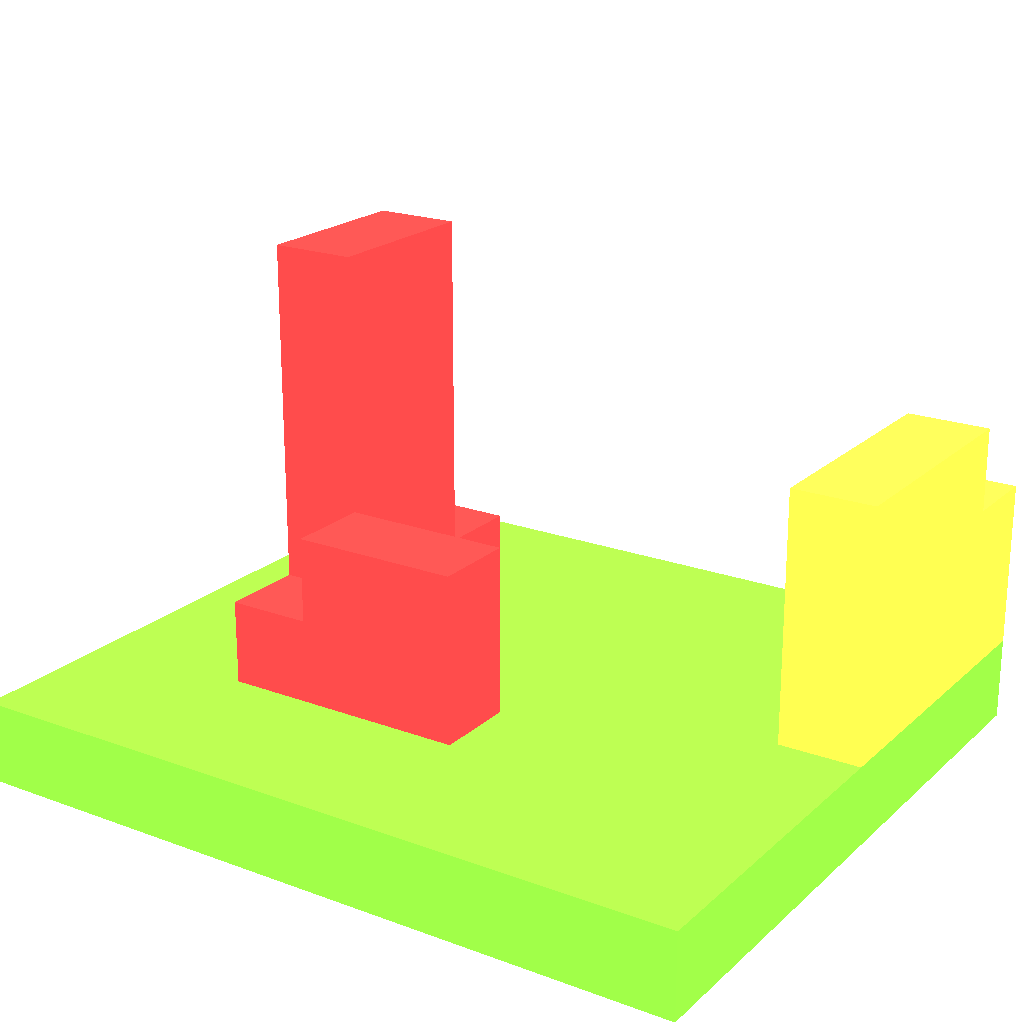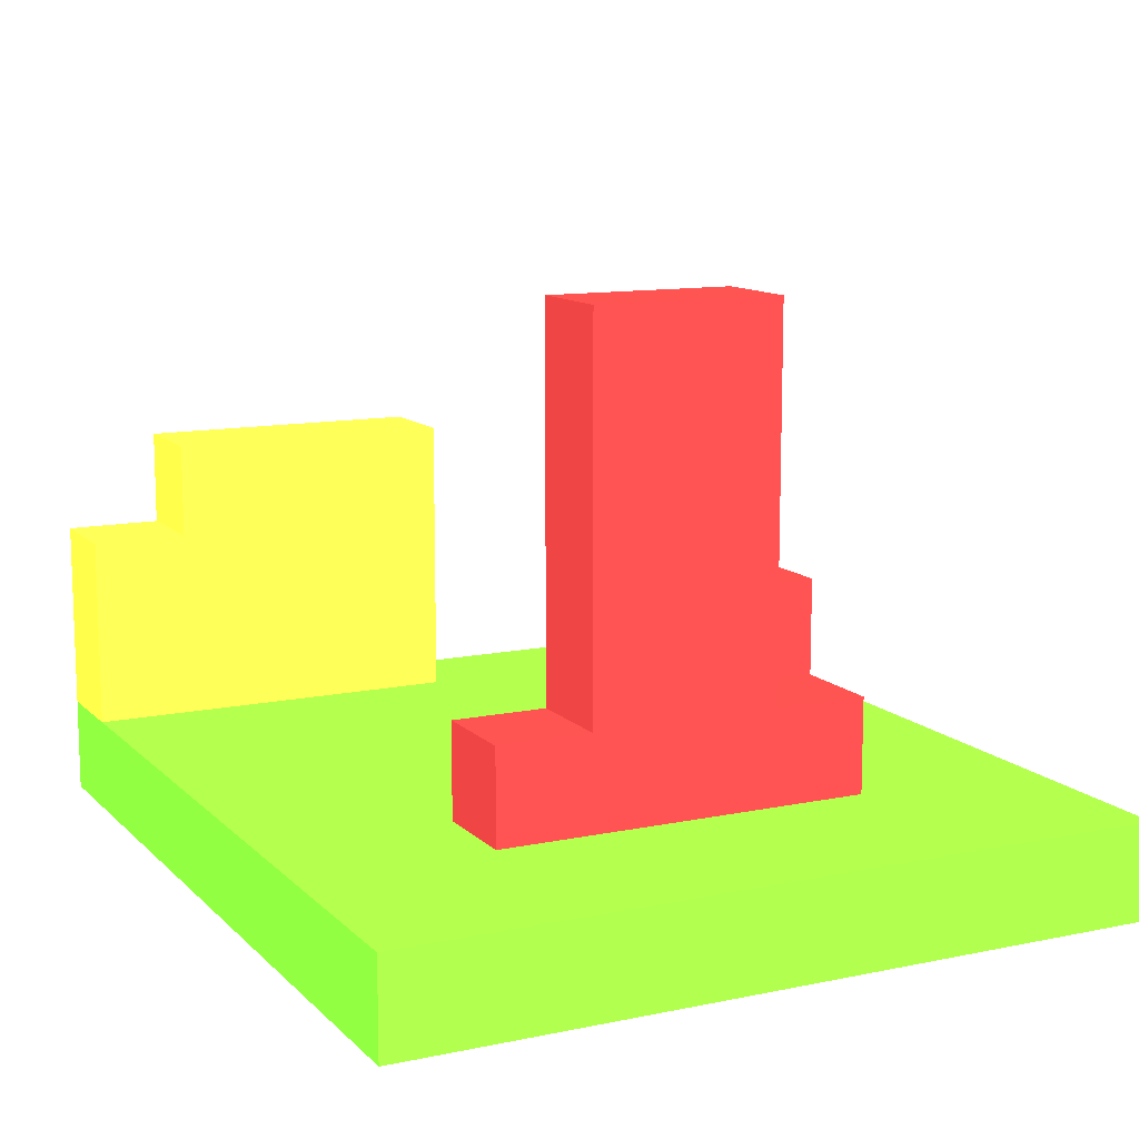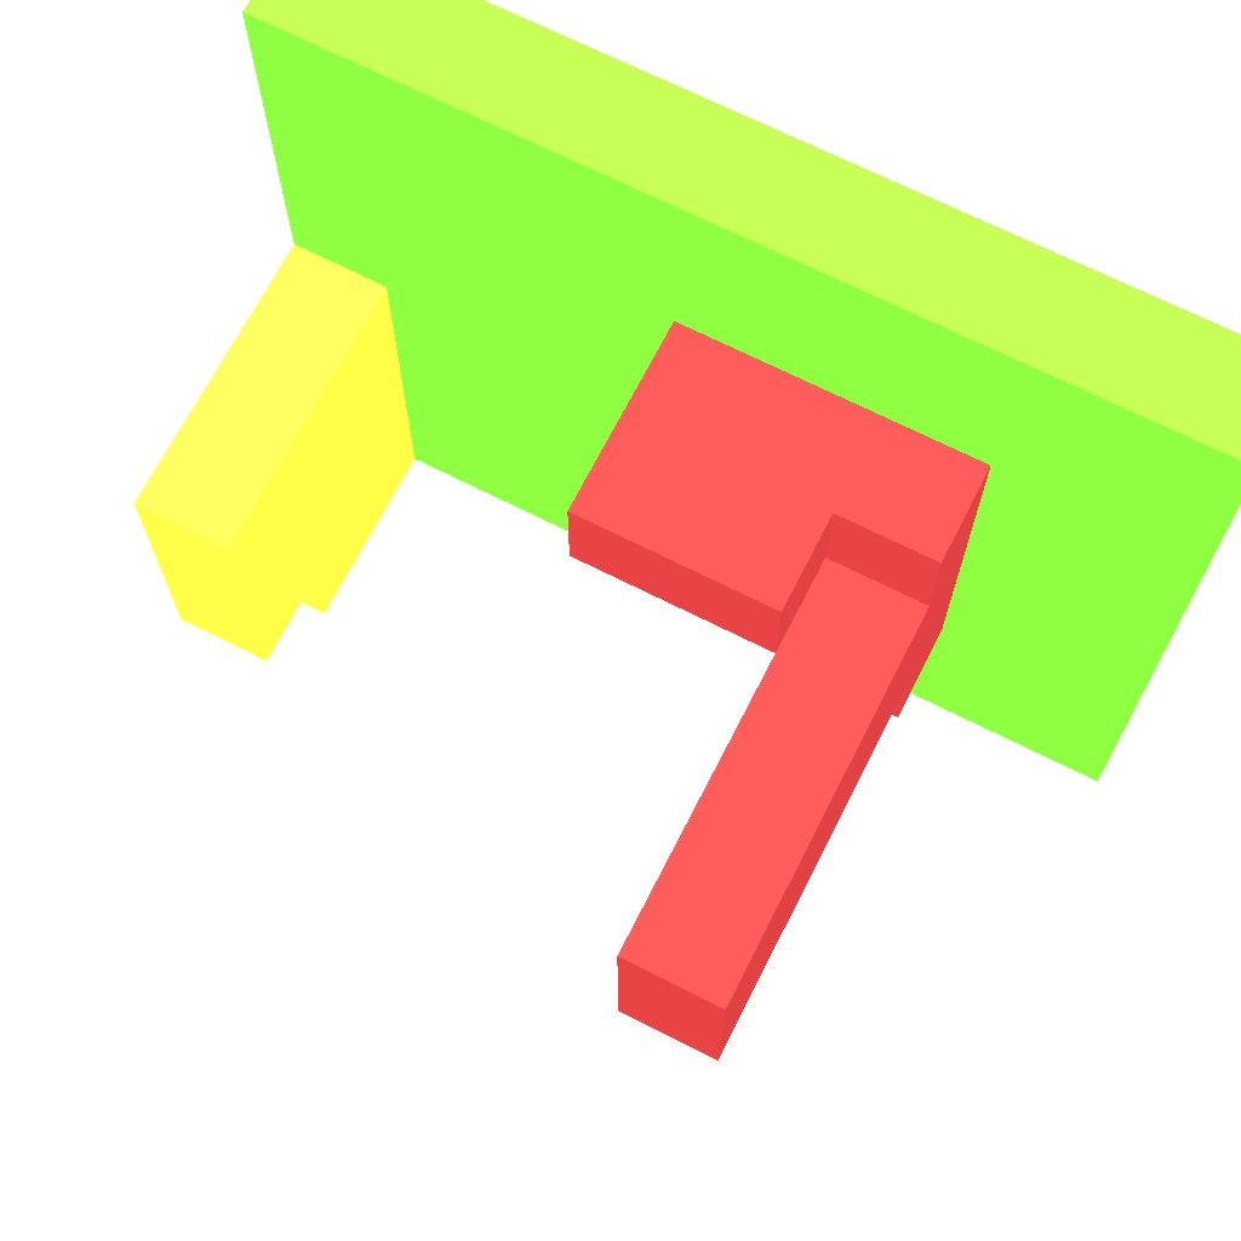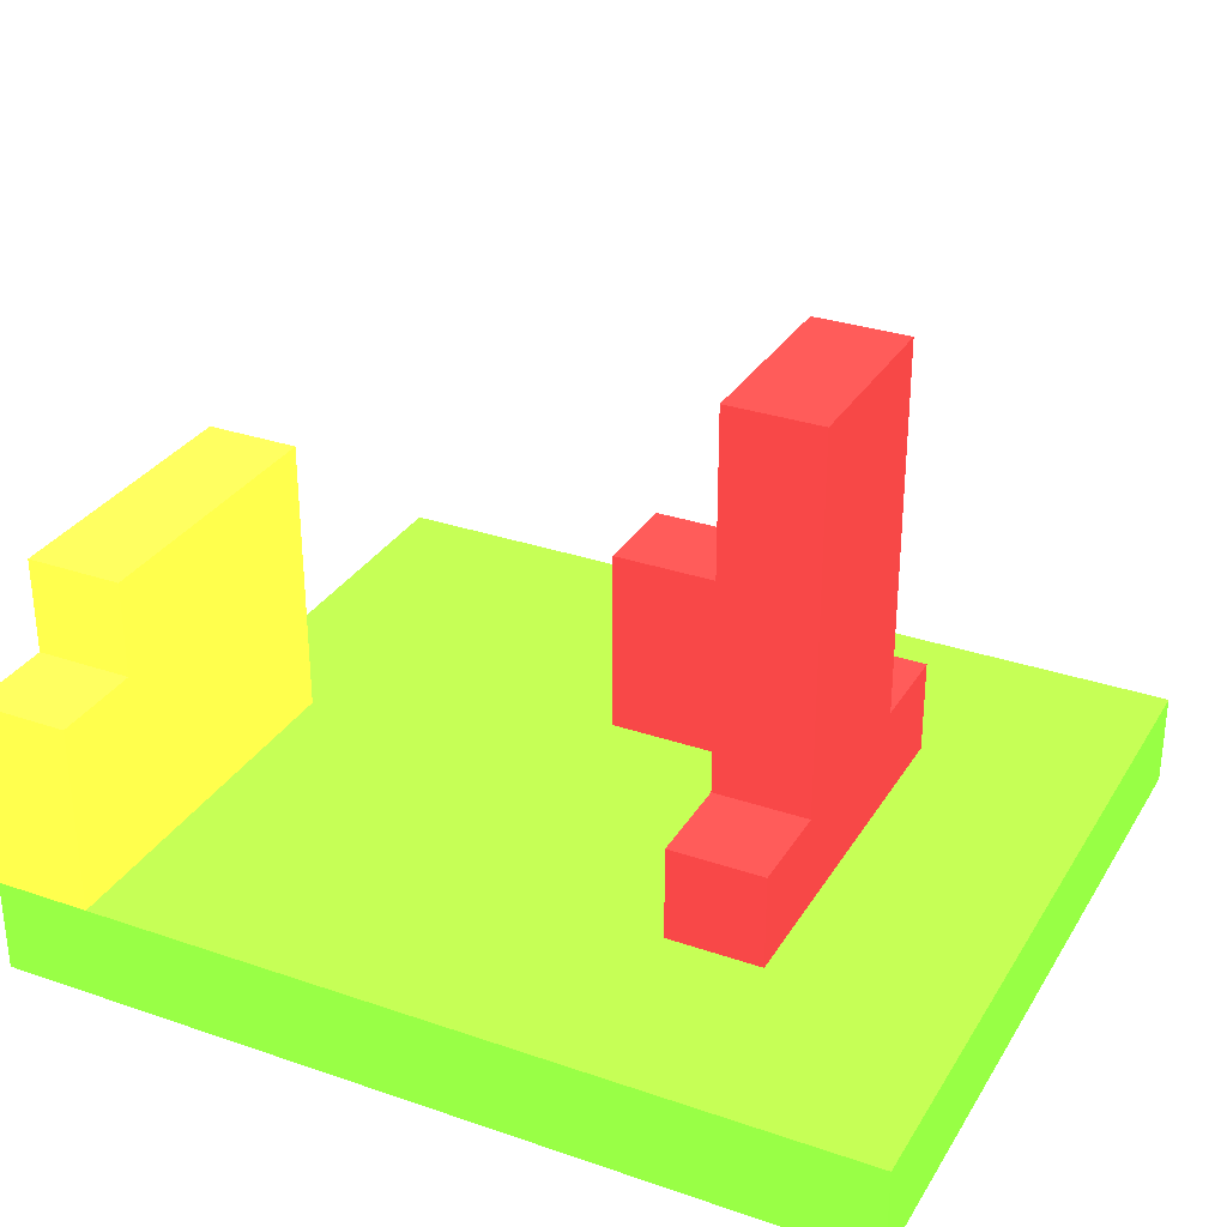
<metadata>
{"format":"obj","ext":"obj","renderer":"f3d","projection":"perspective","resolution":1024,"background":"white","views":[{"elev":20.8,"azim":33.4,"up":"+Y"},{"elev":11.8,"azim":-116.4,"up":"+Y"},{"elev":69.3,"azim":-153.0,"up":"+Z"},{"elev":30.7,"azim":-153.8,"up":"+Y"}]}
</metadata>
<code>
v -11 0 11 0.4157 0.7451 0.1882
v -10 0 11 0.4157 0.7451 0.1882
v -10 1 11 0.4157 0.7451 0.1882
v -11 1 11 0.4157 0.7451 0.1882
v -11 0 10 0.4157 0.7451 0.1882
v -10 0 10 0.4157 0.7451 0.1882
v -10 1 10 0.4157 0.7451 0.1882
v -11 1 10 0.4157 0.7451 0.1882
v -9 0 11 0.4157 0.7451 0.1882
v -9 1 11 0.4157 0.7451 0.1882
v -9 0 10 0.4157 0.7451 0.1882
v -9 1 10 0.4157 0.7451 0.1882
v -8 0 11 0.4157 0.7451 0.1882
v -8 1 11 0.4157 0.7451 0.1882
v -8 0 10 0.4157 0.7451 0.1882
v -8 1 10 0.4157 0.7451 0.1882
v -7 0 11 0.4157 0.7451 0.1882
v -7 1 11 0.4157 0.7451 0.1882
v -7 0 10 0.4157 0.7451 0.1882
v -7 1 10 0.4157 0.7451 0.1882
v -6 0 11 0.4157 0.7451 0.1882
v -6 1 11 0.4157 0.7451 0.1882
v -6 0 10 0.4157 0.7451 0.1882
v -6 1 10 0.4157 0.7451 0.1882
v -5 0 11 0.4157 0.7451 0.1882
v -5 1 11 0.4157 0.7451 0.1882
v -5 0 10 0.4157 0.7451 0.1882
v -5 1 10 0.4157 0.7451 0.1882
v -4 0 11 0.4157 0.7451 0.1882
v -4 1 11 0.4157 0.7451 0.1882
v -4 0 10 0.4157 0.7451 0.1882
v -4 1 10 0.4157 0.7451 0.1882
v -3 0 11 0.4157 0.7451 0.1882
v -3 1 11 0.4157 0.7451 0.1882
v -3 0 10 0.4157 0.7451 0.1882
v -3 1 10 0.4157 0.7451 0.1882
v -2 0 11 0.4157 0.7451 0.1882
v -2 1 11 0.4157 0.7451 0.1882
v -2 0 10 0.4157 0.7451 0.1882
v -2 1 10 0.4157 0.7451 0.1882
v -11 0 9 0.4157 0.7451 0.1882
v -10 0 9 0.4157 0.7451 0.1882
v -10 1 9 0.4157 0.7451 0.1882
v -11 1 9 0.4157 0.7451 0.1882
v -9 0 9 0.4157 0.7451 0.1882
v -9 1 9 0.4157 0.7451 0.1882
v -8 0 9 0.4157 0.7451 0.1882
v -8 1 9 0.4157 0.7451 0.1882
v -7 0 9 0.4157 0.7451 0.1882
v -7 1 9 0.4157 0.7451 0.1882
v -6 0 9 0.4157 0.7451 0.1882
v -6 1 9 0.4157 0.7451 0.1882
v -5 0 9 0.4157 0.7451 0.1882
v -5 1 9 0.4157 0.7451 0.1882
v -4 0 9 0.4157 0.7451 0.1882
v -4 1 9 0.4157 0.7451 0.1882
v -3 0 9 0.4157 0.7451 0.1882
v -3 1 9 0.4157 0.7451 0.1882
v -2 0 9 0.4157 0.7451 0.1882
v -2 1 9 0.4157 0.7451 0.1882
v -11 0 8 0.4157 0.7451 0.1882
v -10 0 8 0.4157 0.7451 0.1882
v -10 1 8 0.4157 0.7451 0.1882
v -11 1 8 0.4157 0.7451 0.1882
v -9 0 8 0.4157 0.7451 0.1882
v -9 1 8 0.4157 0.7451 0.1882
v -8 0 8 0.4157 0.7451 0.1882
v -7 0 8 0.4157 0.7451 0.1882
v -6 0 8 0.4157 0.7451 0.1882
v -5 0 8 0.4157 0.7451 0.1882
v -5 1 8 0.4157 0.7451 0.1882
v -6 1 8 0.4157 0.7451 0.1882
v -4 0 8 0.4157 0.7451 0.1882
v -4 1 8 0.4157 0.7451 0.1882
v -3 0 8 0.4157 0.7451 0.1882
v -3 1 8 0.4157 0.7451 0.1882
v -2 0 8 0.4157 0.7451 0.1882
v -2 1 8 0.4157 0.7451 0.1882
v -11 0 7 0.4157 0.7451 0.1882
v -10 0 7 0.4157 0.7451 0.1882
v -10 1 7 0.4157 0.7451 0.1882
v -11 1 7 0.4157 0.7451 0.1882
v -9 0 7 0.4157 0.7451 0.1882
v -9 1 7 0.4157 0.7451 0.1882
v -8 0 7 0.4157 0.7451 0.1882
v -7 0 7 0.4157 0.7451 0.1882
v -7 1 8 0.4157 0.7451 0.1882
v -7 1 7 0.4157 0.7451 0.1882
v -8 1 7 0.4157 0.7451 0.1882
v -8 1 8 0.4157 0.7451 0.1882
v -6 0 7 0.4157 0.7451 0.1882
v -6 1 7 0.4157 0.7451 0.1882
v -5 0 7 0.4157 0.7451 0.1882
v -5 1 7 0.4157 0.7451 0.1882
v -4 0 7 0.4157 0.7451 0.1882
v -4 1 7 0.4157 0.7451 0.1882
v -3 0 7 0.4157 0.7451 0.1882
v -3 1 7 0.4157 0.7451 0.1882
v -2 0 7 0.4157 0.7451 0.1882
v -2 1 7 0.4157 0.7451 0.1882
v -11 0 6 0.4157 0.7451 0.1882
v -10 0 6 0.4157 0.7451 0.1882
v -10 1 6 0.4157 0.7451 0.1882
v -11 1 6 0.4157 0.7451 0.1882
v -9 0 6 0.4157 0.7451 0.1882
v -9 1 6 0.4157 0.7451 0.1882
v -8 0 6 0.4157 0.7451 0.1882
v -7 0 6 0.4157 0.7451 0.1882
v -7 1 6 0.4157 0.7451 0.1882
v -8 1 6 0.4157 0.7451 0.1882
v -6 0 6 0.4157 0.7451 0.1882
v -6 1 6 0.4157 0.7451 0.1882
v -5 0 6 0.4157 0.7451 0.1882
v -5 1 6 0.4157 0.7451 0.1882
v -4 0 6 0.4157 0.7451 0.1882
v -4 1 6 0.4157 0.7451 0.1882
v -3 0 6 0.4157 0.7451 0.1882
v -3 1 6 0.4157 0.7451 0.1882
v -2 0 6 0.4157 0.7451 0.1882
v -2 1 6 0.4157 0.7451 0.1882
v -11 0 5 0.4157 0.7451 0.1882
v -10 0 5 0.4157 0.7451 0.1882
v -10 1 5 0.4157 0.7451 0.1882
v -11 1 5 0.4157 0.7451 0.1882
v -9 0 5 0.4157 0.7451 0.1882
v -9 1 5 0.4157 0.7451 0.1882
v -8 0 5 0.4157 0.7451 0.1882
v -7 0 5 0.4157 0.7451 0.1882
v -7 1 5 0.4157 0.7451 0.1882
v -8 1 5 0.4157 0.7451 0.1882
v -6 0 5 0.4157 0.7451 0.1882
v -6 1 5 0.4157 0.7451 0.1882
v -5 0 5 0.4157 0.7451 0.1882
v -5 1 5 0.4157 0.7451 0.1882
v -4 0 5 0.4157 0.7451 0.1882
v -4 1 5 0.4157 0.7451 0.1882
v -3 0 5 0.4157 0.7451 0.1882
v -3 1 5 0.4157 0.7451 0.1882
v -2 0 5 0.4157 0.7451 0.1882
v -2 1 5 0.4157 0.7451 0.1882
v -11 0 4 0.4157 0.7451 0.1882
v -10 0 4 0.4157 0.7451 0.1882
v -10 1 4 0.4157 0.7451 0.1882
v -11 1 4 0.4157 0.7451 0.1882
v -9 0 4 0.4157 0.7451 0.1882
v -9 1 4 0.4157 0.7451 0.1882
v -8 0 4 0.4157 0.7451 0.1882
v -8 1 4 0.4157 0.7451 0.1882
v -7 0 4 0.4157 0.7451 0.1882
v -7 1 4 0.4157 0.7451 0.1882
v -6 0 4 0.4157 0.7451 0.1882
v -6 1 4 0.4157 0.7451 0.1882
v -5 0 4 0.4157 0.7451 0.1882
v -5 1 4 0.4157 0.7451 0.1882
v -4 0 4 0.4157 0.7451 0.1882
v -4 1 4 0.4157 0.7451 0.1882
v -3 0 4 0.4157 0.7451 0.1882
v -3 1 4 0.4157 0.7451 0.1882
v -2 0 4 0.4157 0.7451 0.1882
v -2 1 4 0.4157 0.7451 0.1882
v -10 0 3 0.4157 0.7451 0.1882
v -11 0 3 0.4157 0.7451 0.1882
v -11 1 3 0.4157 0.7451 0.1882
v -10 1 3 0.4157 0.7451 0.1882
v -9 0 3 0.4157 0.7451 0.1882
v -9 1 3 0.4157 0.7451 0.1882
v -8 0 3 0.4157 0.7451 0.1882
v -8 1 3 0.4157 0.7451 0.1882
v -7 0 3 0.4157 0.7451 0.1882
v -7 1 3 0.4157 0.7451 0.1882
v -6 0 3 0.4157 0.7451 0.1882
v -6 1 3 0.4157 0.7451 0.1882
v -5 0 3 0.4157 0.7451 0.1882
v -5 1 3 0.4157 0.7451 0.1882
v -4 0 3 0.4157 0.7451 0.1882
v -4 1 3 0.4157 0.7451 0.1882
v -3 0 3 0.4157 0.7451 0.1882
v -3 1 3 0.4157 0.7451 0.1882
v -2 0 3 0.4157 0.7451 0.1882
v -2 1 3 0.4157 0.7451 0.1882
v -9 1 9 0.6745 0.1961 0.1961
v -8 1 9 0.6745 0.1961 0.1961
v -8 2 9 0.6745 0.1961 0.1961
v -9 2 9 0.6745 0.1961 0.1961
v -8 2 8 0.6745 0.1961 0.1961
v -9 2 8 0.6745 0.1961 0.1961
v -9 1 8 0.6745 0.1961 0.1961
v -7 1 9 0.6745 0.1961 0.1961
v -7 2 9 0.6745 0.1961 0.1961
v -7 1 8 0.6745 0.1961 0.1961
v -8 1 8 0.6745 0.1961 0.1961
v -7 2 8 0.6745 0.1961 0.1961
v -6 1 9 0.6745 0.1961 0.1961
v -6 2 9 0.6745 0.1961 0.1961
v -6 1 8 0.6745 0.1961 0.1961
v -6 2 8 0.6745 0.1961 0.1961
v -8 1 7 0.6745 0.1961 0.1961
v -8 2 7 0.6745 0.1961 0.1961
v -9 2 7 0.6745 0.1961 0.1961
v -9 1 7 0.6745 0.1961 0.1961
v -8 1 6 0.6745 0.1961 0.1961
v -8 2 6 0.6745 0.1961 0.1961
v -9 2 6 0.6745 0.1961 0.1961
v -9 1 6 0.6745 0.1961 0.1961
v -3 1 7 0.9843 0.949 0.2118
v -2 1 7 0.9843 0.949 0.2118
v -2 2 7 0.9843 0.949 0.2118
v -3 2 7 0.9843 0.949 0.2118
v -2 1 6 0.9843 0.949 0.2118
v -2 2 6 0.9843 0.949 0.2118
v -3 2 6 0.9843 0.949 0.2118
v -3 1 6 0.9843 0.949 0.2118
v -8 1 5 0.6745 0.1961 0.1961
v -9 1 5 0.6745 0.1961 0.1961
v -9 2 5 0.6745 0.1961 0.1961
v -8 2 5 0.6745 0.1961 0.1961
v -2 1 5 0.9843 0.949 0.2118
v -2 2 5 0.9843 0.949 0.2118
v -3 2 5 0.9843 0.949 0.2118
v -3 1 5 0.9843 0.949 0.2118
v -2 1 4 0.9843 0.949 0.2118
v -2 2 4 0.9843 0.949 0.2118
v -3 2 4 0.9843 0.949 0.2118
v -3 1 4 0.9843 0.949 0.2118
v -2 1 3 0.9843 0.949 0.2118
v -3 1 3 0.9843 0.949 0.2118
v -3 2 3 0.9843 0.949 0.2118
v -2 2 3 0.9843 0.949 0.2118
v -7 3 9 0.6745 0.1961 0.1961
v -8 3 9 0.6745 0.1961 0.1961
v -8 3 8 0.6745 0.1961 0.1961
v -7 3 8 0.6745 0.1961 0.1961
v -6 3 9 0.6745 0.1961 0.1961
v -6 3 8 0.6745 0.1961 0.1961
v -9 3 8 0.6745 0.1961 0.1961
v -8 3 7 0.6745 0.1961 0.1961
v -9 3 7 0.6745 0.1961 0.1961
v -9 3 6 0.6745 0.1961 0.1961
v -8 3 6 0.6745 0.1961 0.1961
v -2 3 7 0.9843 0.949 0.2118
v -3 3 7 0.9843 0.949 0.2118
v -2 3 6 0.9843 0.949 0.2118
v -3 3 6 0.9843 0.949 0.2118
v -2 3 5 0.9843 0.949 0.2118
v -3 3 5 0.9843 0.949 0.2118
v -2 3 4 0.9843 0.949 0.2118
v -3 3 4 0.9843 0.949 0.2118
v -3 3 3 0.9843 0.949 0.2118
v -2 3 3 0.9843 0.949 0.2118
v -8 4 8 0.6745 0.1961 0.1961
v -9 4 8 0.6745 0.1961 0.1961
v -8 4 7 0.6745 0.1961 0.1961
v -9 4 7 0.6745 0.1961 0.1961
v -9 4 6 0.6745 0.1961 0.1961
v -8 4 6 0.6745 0.1961 0.1961
v -2 4 7 0.9843 0.949 0.2118
v -3 4 7 0.9843 0.949 0.2118
v -2 4 6 0.9843 0.949 0.2118
v -3 4 6 0.9843 0.949 0.2118
v -2 4 5 0.9843 0.949 0.2118
v -3 4 5 0.9843 0.949 0.2118
v -3 4 4 0.9843 0.949 0.2118
v -2 4 4 0.9843 0.949 0.2118
v -8 5 8 0.6745 0.1961 0.1961
v -9 5 8 0.6745 0.1961 0.1961
v -8 5 7 0.6745 0.1961 0.1961
v -9 5 7 0.6745 0.1961 0.1961
v -9 5 6 0.6745 0.1961 0.1961
v -8 5 6 0.6745 0.1961 0.1961
v -8 6 8 0.6745 0.1961 0.1961
v -9 6 8 0.6745 0.1961 0.1961
v -8 6 7 0.6745 0.1961 0.1961
v -9 6 7 0.6745 0.1961 0.1961
v -9 6 6 0.6745 0.1961 0.1961
v -8 6 6 0.6745 0.1961 0.1961
f 1 2 3 4
f 1 5 6 2
f 3 7 8 4
f 1 4 8 5
f 2 9 10 3
f 2 6 11 9
f 10 12 7 3
f 9 13 14 10
f 9 11 15 13
f 14 16 12 10
f 13 17 18 14
f 13 15 19 17
f 18 20 16 14
f 17 21 22 18
f 17 19 23 21
f 22 24 20 18
f 21 25 26 22
f 21 23 27 25
f 26 28 24 22
f 25 29 30 26
f 25 27 31 29
f 30 32 28 26
f 29 33 34 30
f 29 31 35 33
f 34 36 32 30
f 33 37 38 34
f 33 35 39 37
f 38 40 36 34
f 37 39 40 38
f 5 41 42 6
f 7 43 44 8
f 5 8 44 41
f 6 42 45 11
f 12 46 43 7
f 11 45 47 15
f 16 48 46 12
f 15 47 49 19
f 20 50 48 16
f 19 49 51 23
f 24 52 50 20
f 23 51 53 27
f 28 54 52 24
f 27 53 55 31
f 32 56 54 28
f 31 55 57 35
f 36 58 56 32
f 35 57 59 39
f 40 60 58 36
f 39 59 60 40
f 41 61 62 42
f 43 63 64 44
f 41 44 64 61
f 42 62 65 45
f 46 66 63 43
f 45 65 67 47
f 47 67 68 49
f 49 68 69 51
f 51 69 70 53
f 54 71 72 52
f 53 70 73 55
f 56 74 71 54
f 55 73 75 57
f 58 76 74 56
f 57 75 77 59
f 60 78 76 58
f 59 77 78 60
f 61 79 80 62
f 63 81 82 64
f 61 64 82 79
f 62 80 83 65
f 66 84 81 63
f 65 83 85 67
f 67 85 86 68
f 87 88 89 90
f 68 86 91 69
f 72 92 88 87
f 69 91 93 70
f 71 94 92 72
f 70 93 95 73
f 74 96 94 71
f 73 95 97 75
f 76 98 96 74
f 75 97 99 77
f 78 100 98 76
f 77 99 100 78
f 79 101 102 80
f 81 103 104 82
f 79 82 104 101
f 80 102 105 83
f 84 106 103 81
f 83 105 107 85
f 85 107 108 86
f 88 109 110 89
f 86 108 111 91
f 92 112 109 88
f 91 111 113 93
f 94 114 112 92
f 93 113 115 95
f 96 116 114 94
f 95 115 117 97
f 98 118 116 96
f 97 117 119 99
f 99 119 120 100
f 101 121 122 102
f 103 123 124 104
f 101 104 124 121
f 102 122 125 105
f 106 126 123 103
f 105 125 127 107
f 107 127 128 108
f 109 129 130 110
f 108 128 131 111
f 112 132 129 109
f 111 131 133 113
f 114 134 132 112
f 113 133 135 115
f 116 136 134 114
f 115 135 137 117
f 118 138 136 116
f 117 137 139 119
f 119 139 140 120
f 121 141 142 122
f 123 143 144 124
f 121 124 144 141
f 122 142 145 125
f 126 146 143 123
f 125 145 147 127
f 130 148 146 126
f 127 147 149 128
f 129 150 148 130
f 128 149 151 131
f 132 152 150 129
f 131 151 153 133
f 134 154 152 132
f 133 153 155 135
f 136 156 154 134
f 135 155 157 137
f 138 158 156 136
f 137 157 159 139
f 139 159 160 140
f 161 162 163 164
f 141 162 161 142
f 143 164 163 144
f 141 144 163 162
f 165 161 164 166
f 142 161 165 145
f 146 166 164 143
f 167 165 166 168
f 145 165 167 147
f 148 168 166 146
f 169 167 168 170
f 147 167 169 149
f 150 170 168 148
f 171 169 170 172
f 149 169 171 151
f 152 172 170 150
f 173 171 172 174
f 151 171 173 153
f 154 174 172 152
f 175 173 174 176
f 153 173 175 155
f 156 176 174 154
f 177 175 176 178
f 155 175 177 157
f 158 178 176 156
f 179 177 178 180
f 157 177 179 159
f 159 179 180 160
f 181 182 183 184
f 183 185 186 184
f 181 184 186 187
f 182 188 189 183
f 190 191 185 192
f 188 193 194 189
f 195 190 192 196
f 193 195 196 194
f 191 197 198 185
f 187 186 199 200
f 197 201 202 198
f 200 199 203 204
f 205 206 207 208
f 206 209 210 207
f 205 208 211 212
f 213 214 215 216
f 202 216 215 203
f 201 213 216 202
f 204 203 215 214
f 209 217 218 210
f 212 211 219 220
f 217 221 222 218
f 220 219 223 224
f 225 226 227 228
f 221 225 228 222
f 224 223 227 226
f 183 189 229 230
f 192 185 231 232
f 229 232 231 230
f 183 230 231 185
f 189 194 233 229
f 196 192 232 234
f 233 234 232 229
f 194 196 234 233
f 186 185 231 235
f 185 198 236 231
f 186 235 237 199
f 202 203 238 239
f 198 202 239 236
f 199 237 238 203
f 208 207 240 241
f 207 210 242 240
f 208 241 243 211
f 210 218 244 242
f 211 243 245 219
f 218 222 246 244
f 219 245 247 223
f 228 227 248 249
f 246 249 248 247
f 222 228 249 246
f 223 247 248 227
f 235 231 250 251
f 231 236 252 250
f 235 251 253 237
f 239 238 254 255
f 236 239 255 252
f 237 253 254 238
f 241 240 256 257
f 256 258 259 257
f 240 242 258 256
f 241 257 259 243
f 258 260 261 259
f 242 244 260 258
f 243 259 261 245
f 246 247 262 263
f 260 263 262 261
f 244 246 263 260
f 245 261 262 247
f 251 250 264 265
f 250 252 266 264
f 251 265 267 253
f 255 254 268 269
f 252 255 269 266
f 253 267 268 254
f 265 264 270 271
f 270 272 273 271
f 264 266 272 270
f 265 271 273 267
f 269 268 274 275
f 272 275 274 273
f 266 269 275 272
f 267 273 274 268

</code>
